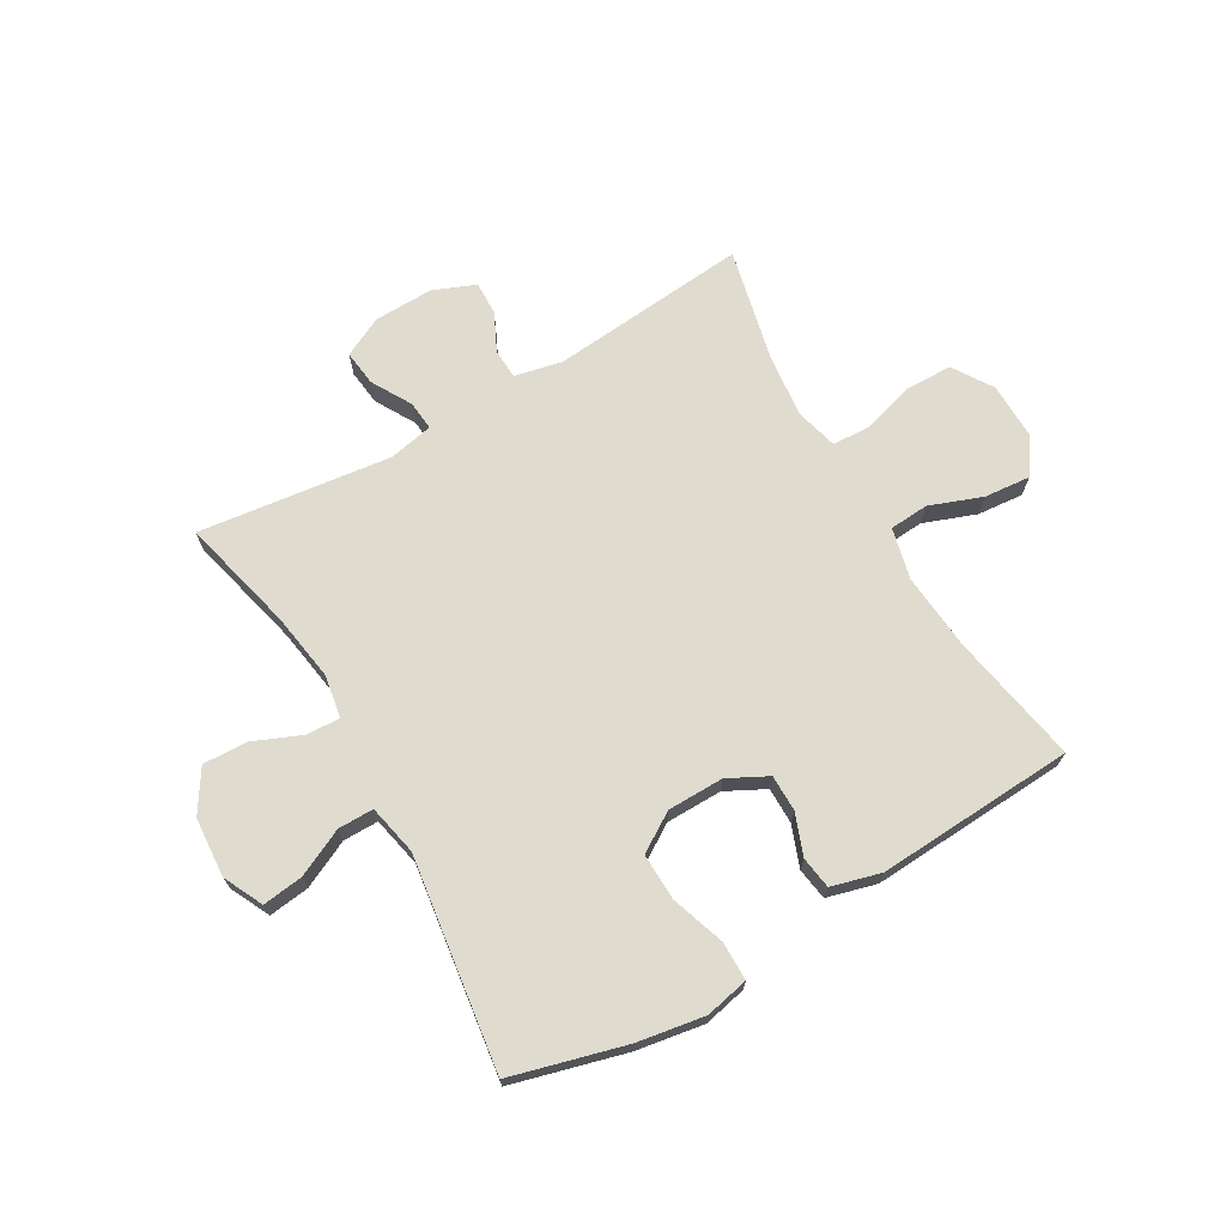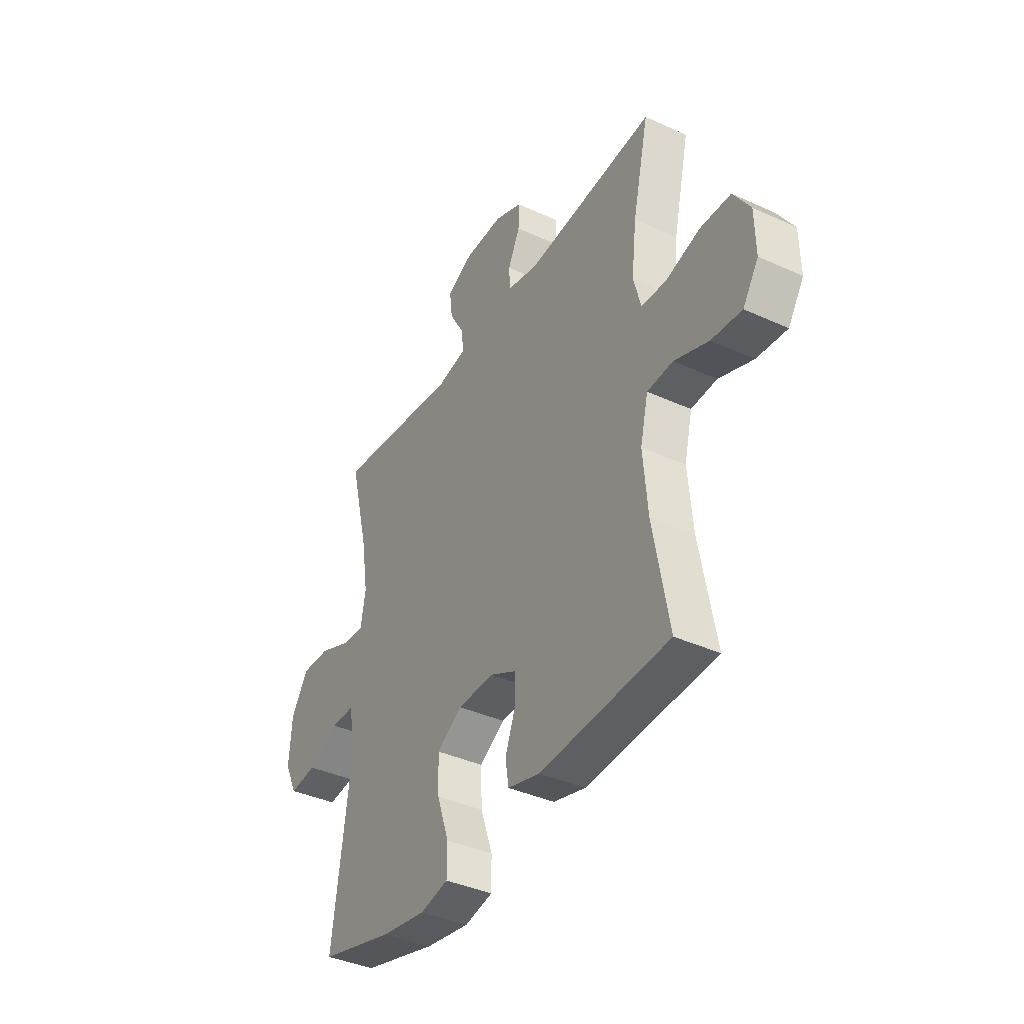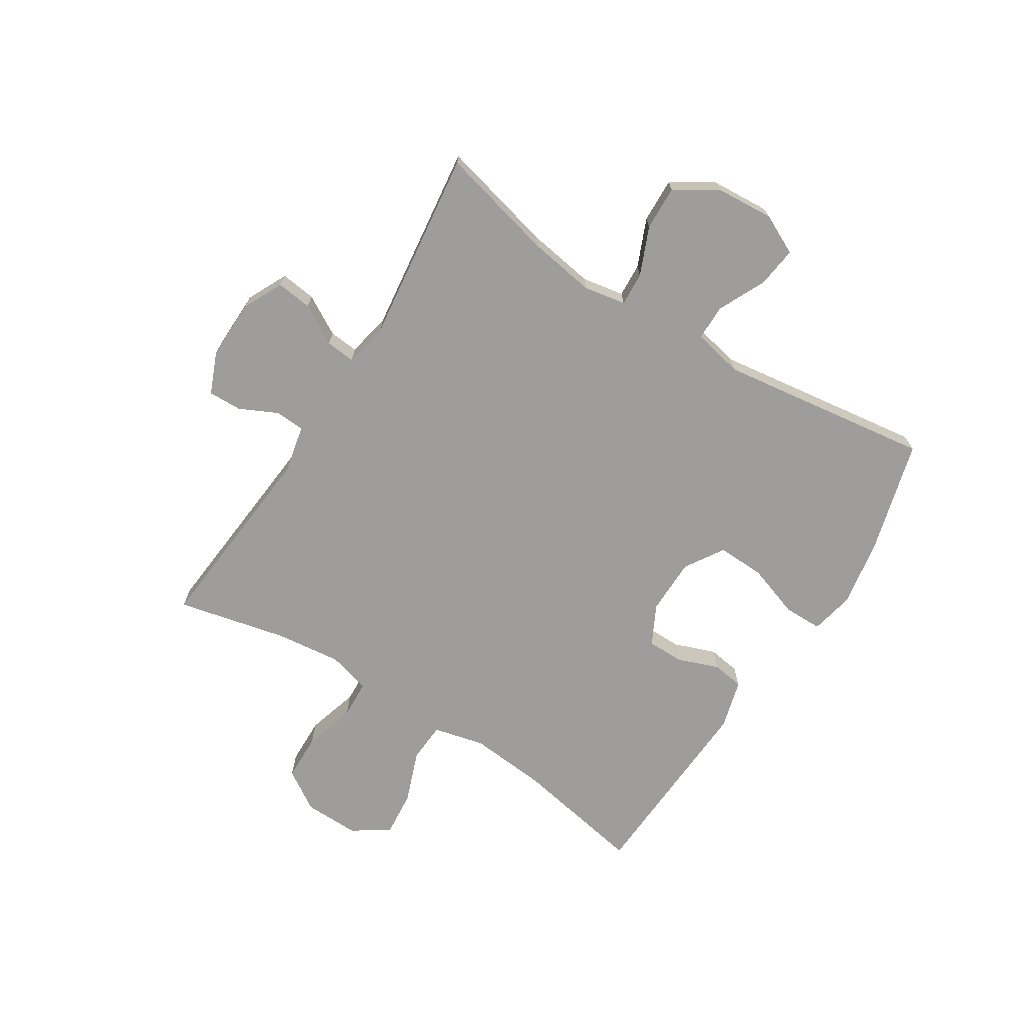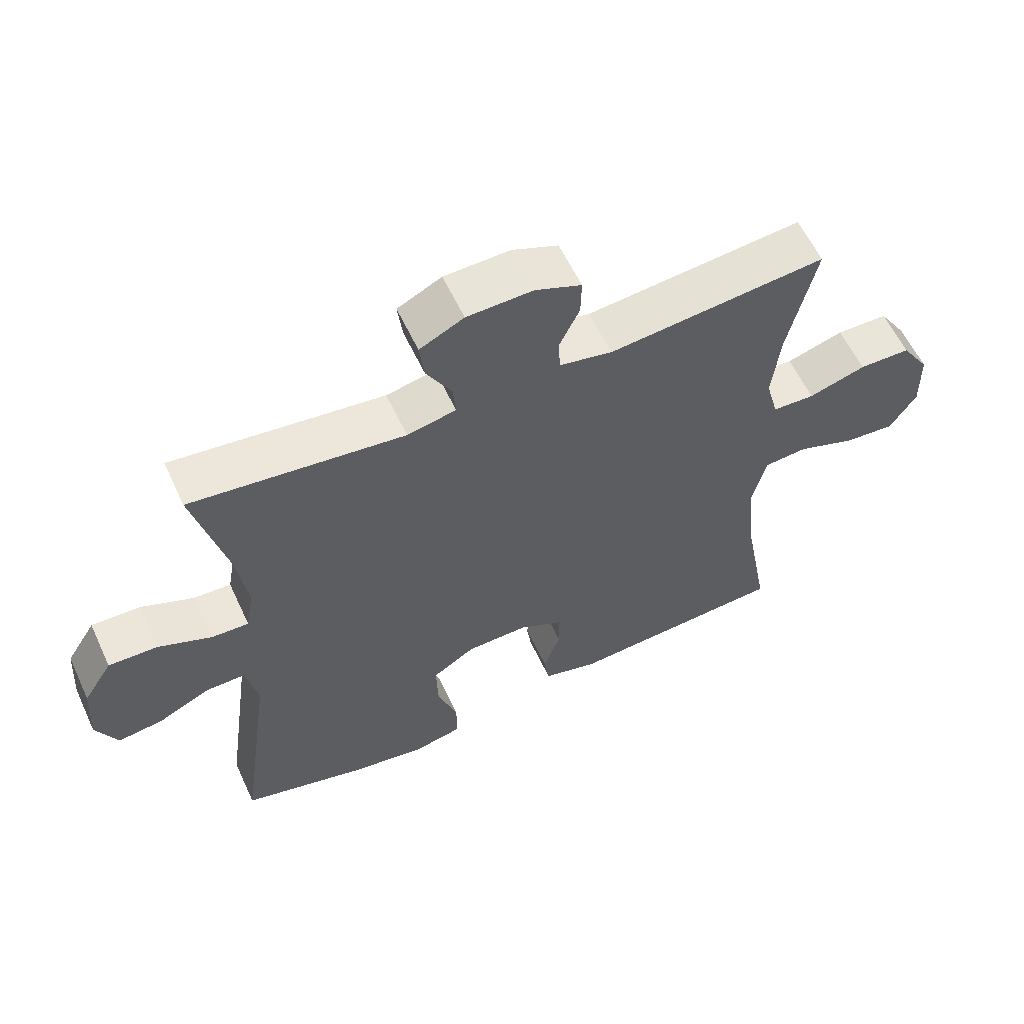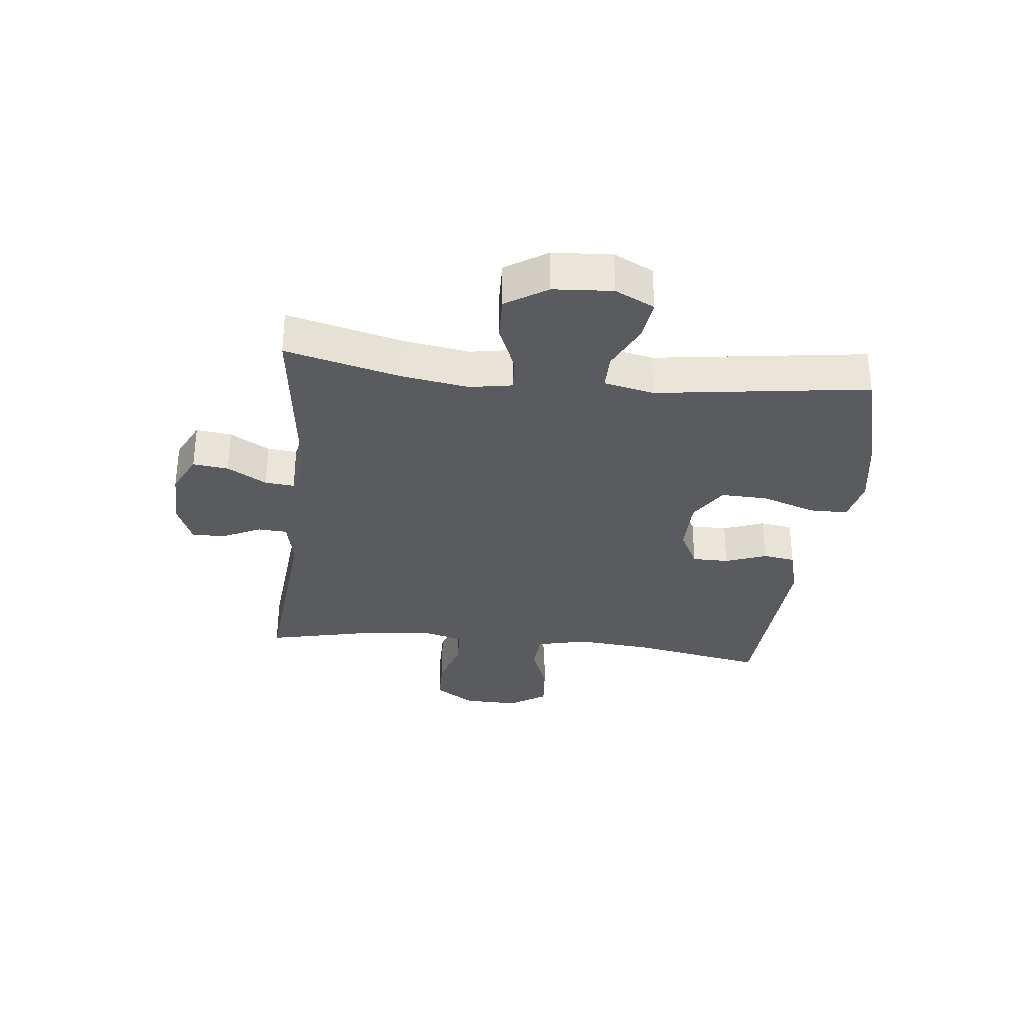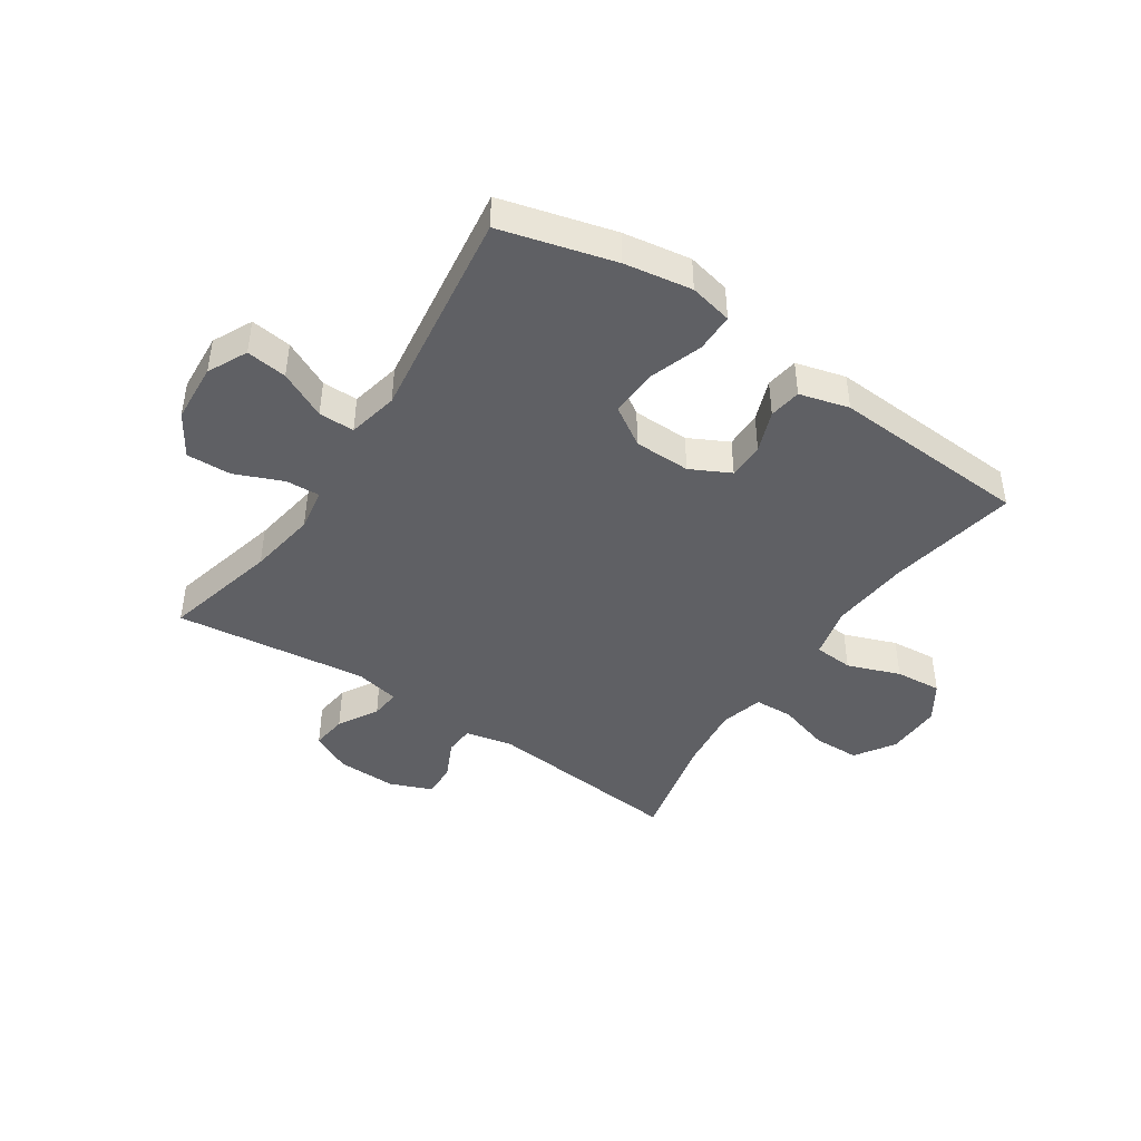
<metadata>
{"format":"obj","ext":"obj","renderer":"f3d","projection":"perspective","resolution":1024,"background":"white","views":[{"elev":70.3,"azim":150.0,"up":"+Y"},{"elev":-38.8,"azim":-119.9,"up":"+Z"},{"elev":-70.7,"azim":57.8,"up":"+Y"},{"elev":59.2,"azim":155.1,"up":"+Z"},{"elev":-32.2,"azim":83.7,"up":"+Y"},{"elev":-44.4,"azim":146.2,"up":"+Y"}]}
</metadata>
<code>
o path5228
v 0.1678 0.0375 0.4372
v 0.09075 0.0375 0.4528
v 0.09541 0.0375 0.5039
v 0.1351 0.0375 0.5727
v 0.1427 0.0375 0.6345
v 0.0732 0.0375 0.6687
v -0.03038 0.0375 0.671
v -0.1031 0.0375 0.6411
v -0.1018 0.0375 0.5828
v -0.06992 0.0375 0.5162
v -0.07287 0.0375 0.4652
v -0.1559 0.0375 0.4471
v -0.4995 0.0375 0.4785
v -0.4564 0.0375 0.2873
v -0.4432 0.0375 0.1732
v -0.463 0.0375 0.0992
v -0.5297 0.0375 0.09601
v -0.62 0.0375 0.1229
v -0.7011 0.0375 0.1212
v -0.7458 0.0375 0.05212
v -0.7478 0.0375 -0.04434
v -0.7062 0.0375 -0.1084
v -0.6259 0.0375 -0.1012
v -0.5348 0.0375 -0.06732
v -0.4666 0.0375 -0.07221
v -0.4455 0.0375 -0.1609
v -0.4576 0.0375 -0.2966
v -0.4995 0.0375 -0.5232
v -0.1553 0.0375 -0.543
v -0.06926 0.0375 -0.5197
v -0.06091 0.0375 -0.4637
v -0.08759 0.0375 -0.3922
v -0.08739 0.0375 -0.3285
v -0.01868 0.0375 -0.2933
v 0.07916 0.0375 -0.2944
v 0.1465 0.0375 -0.3371
v 0.1438 0.0375 -0.4193
v 0.112 0.0375 -0.5121
v 0.1123 0.0375 -0.5795
v 0.1873 0.0375 -0.5957
v 0.3048 0.0375 -0.5766
v 0.5024 0.0375 -0.5232
v 0.4515 0.0375 -0.1547
v 0.4704 0.0375 -0.06708
v 0.5323 0.0375 -0.06714
v 0.6145 0.0375 -0.1066
v 0.6855 0.0375 -0.1156
v 0.7191 0.0375 -0.04695
v 0.712 0.0375 0.05628
v 0.6664 0.0375 0.1285
v 0.5891 0.0375 0.1258
v 0.5058 0.0375 0.09064
v 0.447 0.0375 0.08744
v 0.4341 0.0375 0.161
v 0.4527 0.0375 0.2789
v 0.5024 0.0375 0.4785
v 0.1678 -0.0375 0.4372
v 0.09075 -0.0375 0.4528
v 0.09541 -0.0375 0.5039
v 0.1351 -0.0375 0.5727
v 0.1427 -0.0375 0.6345
v 0.0732 -0.0375 0.6687
v -0.03038 -0.0375 0.671
v -0.1031 -0.0375 0.6411
v -0.1018 -0.0375 0.5828
v -0.06992 -0.0375 0.5162
v -0.07287 -0.0375 0.4652
v -0.1559 -0.0375 0.4471
v -0.4995 -0.0375 0.4785
v -0.4564 -0.0375 0.2873
v -0.4432 -0.0375 0.1732
v -0.463 -0.0375 0.0992
v -0.5297 -0.0375 0.09601
v -0.62 -0.0375 0.1229
v -0.7011 -0.0375 0.1212
v -0.7458 -0.0375 0.05212
v -0.7478 -0.0375 -0.04434
v -0.7062 -0.0375 -0.1084
v -0.6259 -0.0375 -0.1012
v -0.5348 -0.0375 -0.06732
v -0.4666 -0.0375 -0.07221
v -0.4455 -0.0375 -0.1609
v -0.4576 -0.0375 -0.2966
v -0.4995 -0.0375 -0.5232
v -0.1553 -0.0375 -0.543
v -0.06926 -0.0375 -0.5197
v -0.06091 -0.0375 -0.4637
v -0.08759 -0.0375 -0.3922
v -0.08739 -0.0375 -0.3285
v -0.01868 -0.0375 -0.2933
v 0.07916 -0.0375 -0.2944
v 0.1465 -0.0375 -0.3371
v 0.1438 -0.0375 -0.4193
v 0.112 -0.0375 -0.5121
v 0.1123 -0.0375 -0.5795
v 0.1873 -0.0375 -0.5957
v 0.3048 -0.0375 -0.5766
v 0.5024 -0.0375 -0.5232
v 0.4515 -0.0375 -0.1547
v 0.4704 -0.0375 -0.06708
v 0.5323 -0.0375 -0.06714
v 0.6145 -0.0375 -0.1066
v 0.6855 -0.0375 -0.1156
v 0.7191 -0.0375 -0.04695
v 0.712 -0.0375 0.05628
v 0.6664 -0.0375 0.1285
v 0.5891 -0.0375 0.1258
v 0.5058 -0.0375 0.09064
v 0.447 -0.0375 0.08744
v 0.4341 -0.0375 0.161
v 0.4527 -0.0375 0.2789
v 0.5024 -0.0375 0.4785
v 0.0732 0.0375 0.6687
v -0.03038 0.0375 0.671
v -0.1031 0.0375 0.6411
v -0.1031 0.0375 0.6411
v 0.1427 0.0375 0.6345
v 0.1427 0.0375 0.6345
v -0.1018 0.0375 0.5828
v 0.1351 0.0375 0.5727
v -0.06992 0.0375 0.5162
v 0.09541 0.0375 0.5039
v -0.07287 0.0375 0.4652
v -0.07287 0.0375 0.4652
v 0.09075 0.0375 0.4528
v 0.09075 0.0375 0.4528
v -0.1559 0.0375 0.4471
v 0.1678 0.0375 0.4372
v -0.4995 0.0375 0.4785
v -0.4995 0.0375 0.4785
v 0.5024 0.0375 0.4785
v 0.5024 0.0375 0.4785
v -0.4564 0.0375 0.2873
v 0.4527 0.0375 0.2789
v -0.4432 0.0375 0.1732
v 0.4341 0.0375 0.161
v -0.463 0.0375 0.0992
v -0.463 0.0375 0.0992
v 0.447 0.0375 0.08744
v 0.447 0.0375 0.08744
v 0.712 0.0375 0.05628
v 0.6664 0.0375 0.1285
v 0.5891 0.0375 0.1258
v 0.5058 0.0375 0.09064
v -0.5297 0.0375 0.09601
v -0.62 0.0375 0.1229
v -0.7011 0.0375 0.1212
v -0.7458 0.0375 0.05212
v 0.7191 0.0375 -0.04695
v -0.7478 0.0375 -0.04434
v -0.7062 0.0375 -0.1084
v -0.7062 0.0375 -0.1084
v 0.6855 0.0375 -0.1156
v 0.6855 0.0375 -0.1156
v 0.4704 0.0375 -0.06708
v 0.4704 0.0375 -0.06708
v 0.5323 0.0375 -0.06714
v 0.4515 0.0375 -0.1547
v -0.5348 0.0375 -0.06732
v -0.4666 0.0375 -0.07221
v -0.4666 0.0375 -0.07221
v 0.6145 0.0375 -0.1066
v -0.6259 0.0375 -0.1012
v -0.4455 0.0375 -0.1609
v -0.4576 0.0375 -0.2966
v -0.01868 0.0375 -0.2933
v 0.07916 0.0375 -0.2944
v -0.08739 0.0375 -0.3285
v -0.08739 0.0375 -0.3285
v 0.1465 0.0375 -0.3371
v -0.08759 0.0375 -0.3922
v 0.1438 0.0375 -0.4193
v -0.06091 0.0375 -0.4637
v 0.112 0.0375 -0.5121
v 0.5024 0.0375 -0.5232
v 0.5024 0.0375 -0.5232
v -0.06926 0.0375 -0.5197
v -0.06926 0.0375 -0.5197
v -0.4995 0.0375 -0.5232
v -0.4995 0.0375 -0.5232
v 0.1123 0.0375 -0.5795
v 0.1123 0.0375 -0.5795
v -0.1553 0.0375 -0.543
v 0.3048 0.0375 -0.5766
v 0.1873 0.0375 -0.5957
v 0.0732 -0.0375 0.6687
v -0.03038 -0.0375 0.671
v -0.1031 -0.0375 0.6411
v -0.1031 -0.0375 0.6411
v 0.1427 -0.0375 0.6345
v 0.1427 -0.0375 0.6345
v -0.1018 -0.0375 0.5828
v 0.1351 -0.0375 0.5727
v -0.06992 -0.0375 0.5162
v 0.09541 -0.0375 0.5039
v -0.07287 -0.0375 0.4652
v -0.07287 -0.0375 0.4652
v 0.09075 -0.0375 0.4528
v 0.09075 -0.0375 0.4528
v -0.1559 -0.0375 0.4471
v 0.1678 -0.0375 0.4372
v -0.4995 -0.0375 0.4785
v -0.4995 -0.0375 0.4785
v 0.5024 -0.0375 0.4785
v 0.5024 -0.0375 0.4785
v -0.4564 -0.0375 0.2873
v 0.4527 -0.0375 0.2789
v -0.4432 -0.0375 0.1732
v 0.4341 -0.0375 0.161
v -0.463 -0.0375 0.0992
v -0.463 -0.0375 0.0992
v 0.447 -0.0375 0.08744
v 0.447 -0.0375 0.08744
v 0.712 -0.0375 0.05628
v 0.6664 -0.0375 0.1285
v 0.5891 -0.0375 0.1258
v 0.5058 -0.0375 0.09064
v -0.5297 -0.0375 0.09601
v -0.62 -0.0375 0.1229
v -0.7011 -0.0375 0.1212
v -0.7458 -0.0375 0.05212
v 0.7191 -0.0375 -0.04695
v -0.7478 -0.0375 -0.04434
v -0.7062 -0.0375 -0.1084
v -0.7062 -0.0375 -0.1084
v 0.6855 -0.0375 -0.1156
v 0.6855 -0.0375 -0.1156
v 0.4704 -0.0375 -0.06708
v 0.4704 -0.0375 -0.06708
v 0.5323 -0.0375 -0.06714
v 0.4515 -0.0375 -0.1547
v -0.5348 -0.0375 -0.06732
v -0.4666 -0.0375 -0.07221
v -0.4666 -0.0375 -0.07221
v 0.6145 -0.0375 -0.1066
v -0.6259 -0.0375 -0.1012
v -0.4455 -0.0375 -0.1609
v -0.4576 -0.0375 -0.2966
v -0.01868 -0.0375 -0.2933
v 0.07916 -0.0375 -0.2944
v -0.08739 -0.0375 -0.3285
v -0.08739 -0.0375 -0.3285
v 0.1465 -0.0375 -0.3371
v -0.08759 -0.0375 -0.3922
v 0.1438 -0.0375 -0.4193
v -0.06091 -0.0375 -0.4637
v 0.112 -0.0375 -0.5121
v 0.5024 -0.0375 -0.5232
v 0.5024 -0.0375 -0.5232
v -0.06926 -0.0375 -0.5197
v -0.06926 -0.0375 -0.5197
v -0.4995 -0.0375 -0.5232
v -0.4995 -0.0375 -0.5232
v 0.1123 -0.0375 -0.5795
v 0.1123 -0.0375 -0.5795
v -0.1553 -0.0375 -0.543
v 0.3048 -0.0375 -0.5766
v 0.1873 -0.0375 -0.5957
f 194 195 187
f 206 208 200
f 216 230 214
f 231 243 248
f 214 235 222
f 194 196 195
f 239 240 198
f 235 214 230
f 188 192 187
f 256 244 238
f 219 221 236
f 231 240 243
f 248 243 257
f 219 232 218
f 222 235 226
f 228 240 231
f 257 245 258
f 196 239 198
f 194 187 192
f 243 245 257
f 218 233 210
f 241 238 244
f 201 240 209
f 201 209 207
f 208 210 239
f 250 246 256
f 256 238 252
f 212 228 217
f 237 241 239
f 237 239 233
f 221 223 236
f 233 218 232
f 228 230 217
f 208 239 200
f 201 207 204
f 238 241 237
f 200 239 196
f 233 239 210
f 236 223 224
f 206 200 202
f 195 196 198
f 187 195 186
f 258 247 254
f 216 214 215
f 190 186 193
f 198 240 201
f 212 240 228
f 220 221 219
f 245 247 258
f 209 240 212
f 217 230 216
f 193 186 195
f 232 219 236
f 244 256 246
f 6 7 63 62
f 7 116 189 63
f 118 6 62 191
f 8 9 65 64
f 4 5 61 60
f 9 10 66 65
f 3 4 60 59
f 10 124 197 66
f 126 3 59 199
f 11 12 68 67
f 1 2 58 57
f 12 130 203 68
f 132 1 57 205
f 13 14 70 69
f 55 56 112 111
f 14 15 71 70
f 54 55 111 110
f 15 138 211 71
f 140 54 110 213
f 49 50 106 105
f 50 51 107 106
f 51 52 108 107
f 17 18 74 73
f 18 19 75 74
f 19 20 76 75
f 16 17 73 72
f 52 53 109 108
f 48 49 105 104
f 20 21 77 76
f 21 152 225 77
f 154 48 104 227
f 156 45 101 229
f 43 44 100 99
f 24 161 234 80
f 46 47 103 102
f 45 46 102 101
f 23 24 80 79
f 22 23 79 78
f 25 26 82 81
f 26 27 83 82
f 34 35 91 90
f 169 34 90 242
f 35 36 92 91
f 32 33 89 88
f 36 37 93 92
f 31 32 88 87
f 37 38 94 93
f 176 43 99 249
f 178 31 87 251
f 27 180 253 83
f 38 182 255 94
f 29 30 86 85
f 28 29 85 84
f 41 42 98 97
f 40 41 97 96
f 39 40 96 95
f 121 114 122
f 133 127 135
f 143 141 157
f 158 175 170
f 141 149 162
f 121 122 123
f 166 125 167
f 162 157 141
f 115 114 119
f 183 165 171
f 146 163 148
f 158 170 167
f 175 184 170
f 146 145 159
f 149 153 162
f 155 158 167
f 184 185 172
f 123 125 166
f 121 119 114
f 170 184 172
f 145 137 160
f 168 171 165
f 128 136 167
f 128 134 136
f 135 166 137
f 177 183 173
f 183 179 165
f 139 144 155
f 164 166 168
f 164 160 166
f 148 163 150
f 160 159 145
f 155 144 157
f 135 127 166
f 128 131 134
f 165 164 168
f 127 123 166
f 160 137 166
f 163 151 150
f 133 129 127
f 122 125 123
f 114 113 122
f 185 181 174
f 143 142 141
f 117 120 113
f 125 128 167
f 139 155 167
f 147 146 148
f 172 185 174
f 136 139 167
f 144 143 157
f 120 122 113
f 159 163 146
f 171 173 183

</code>
